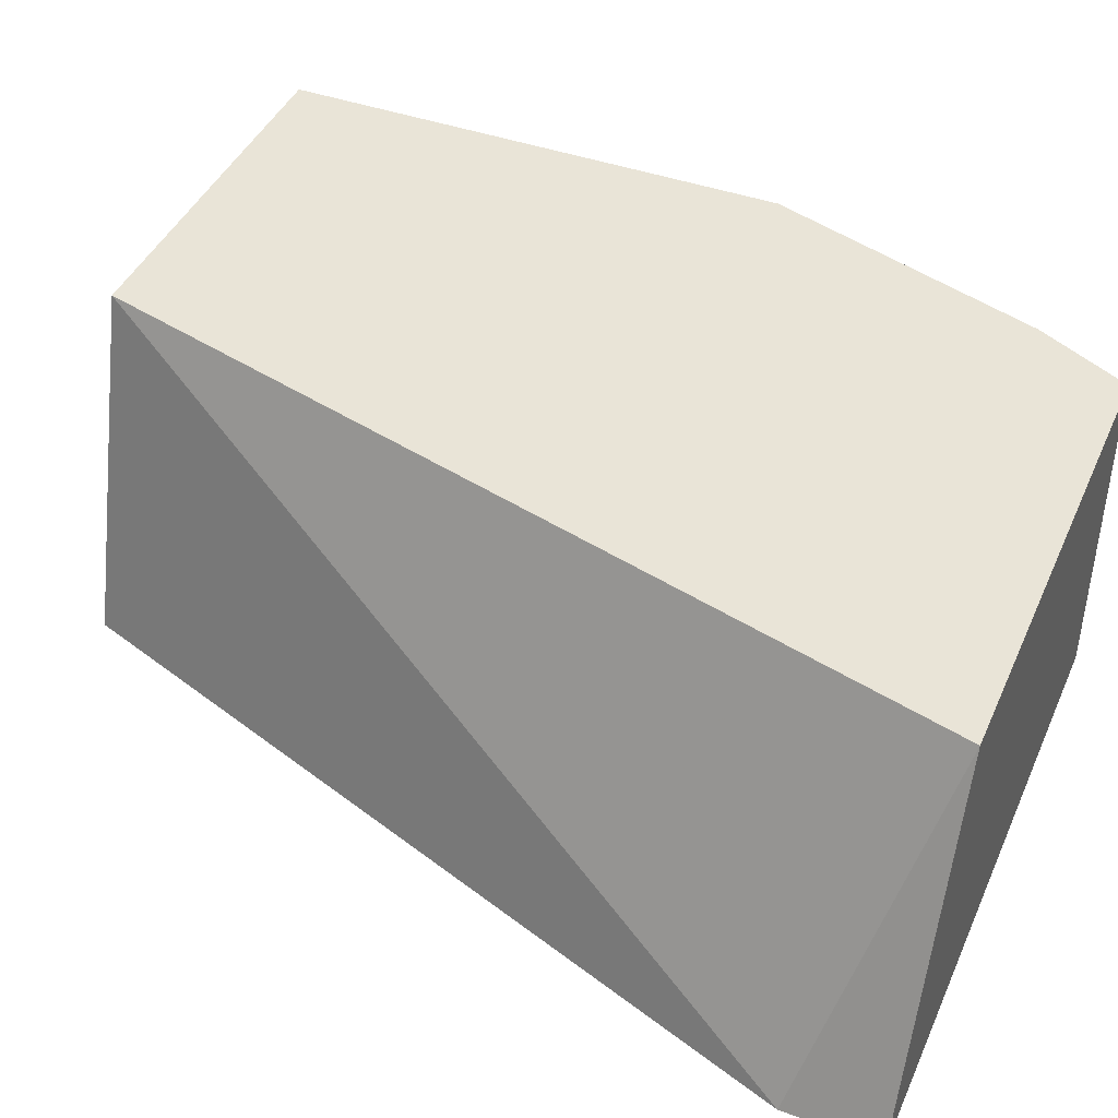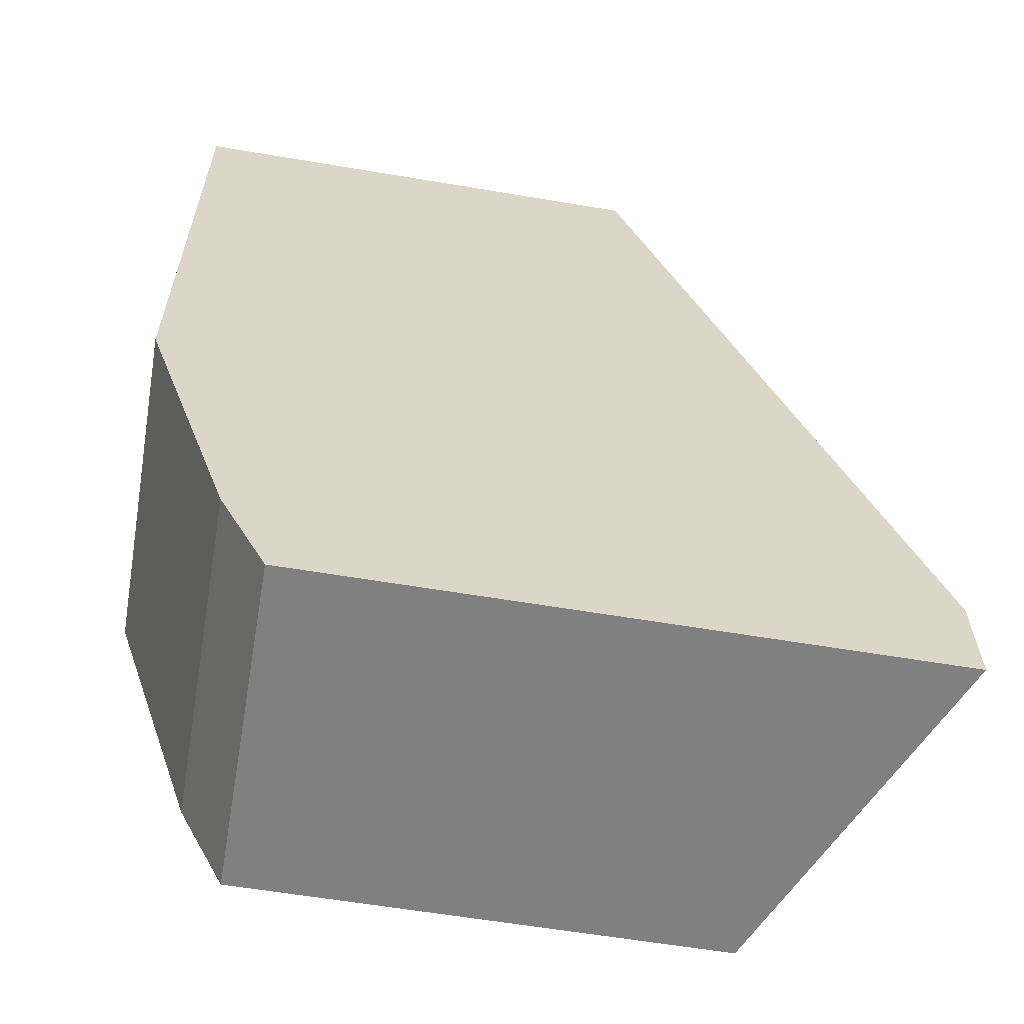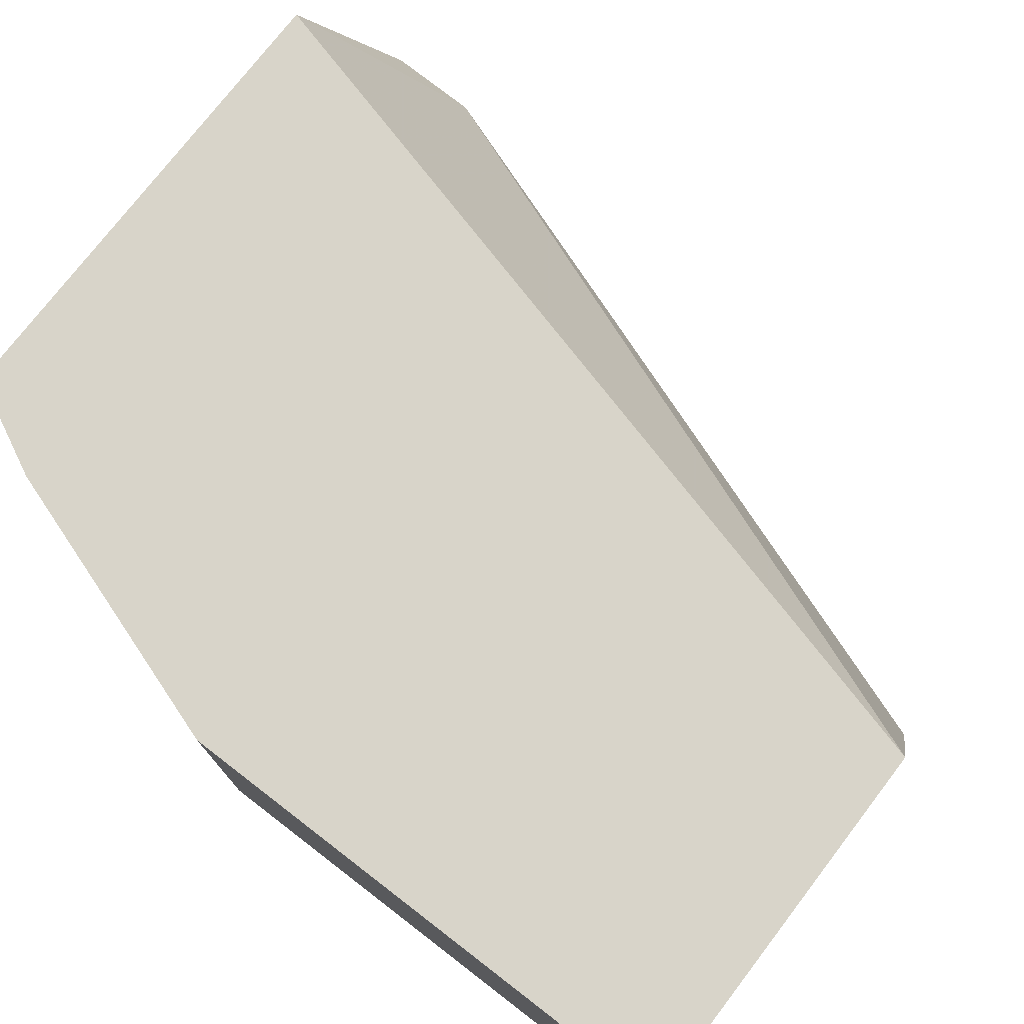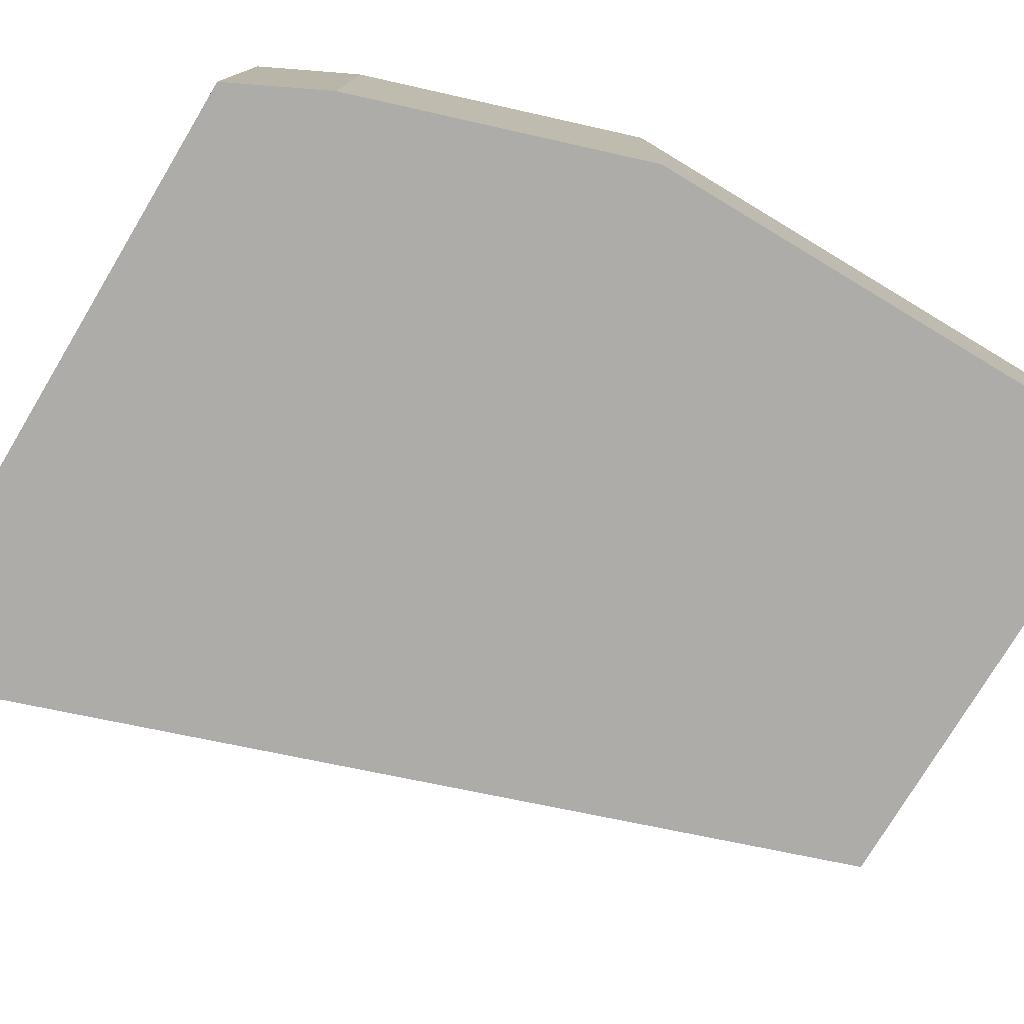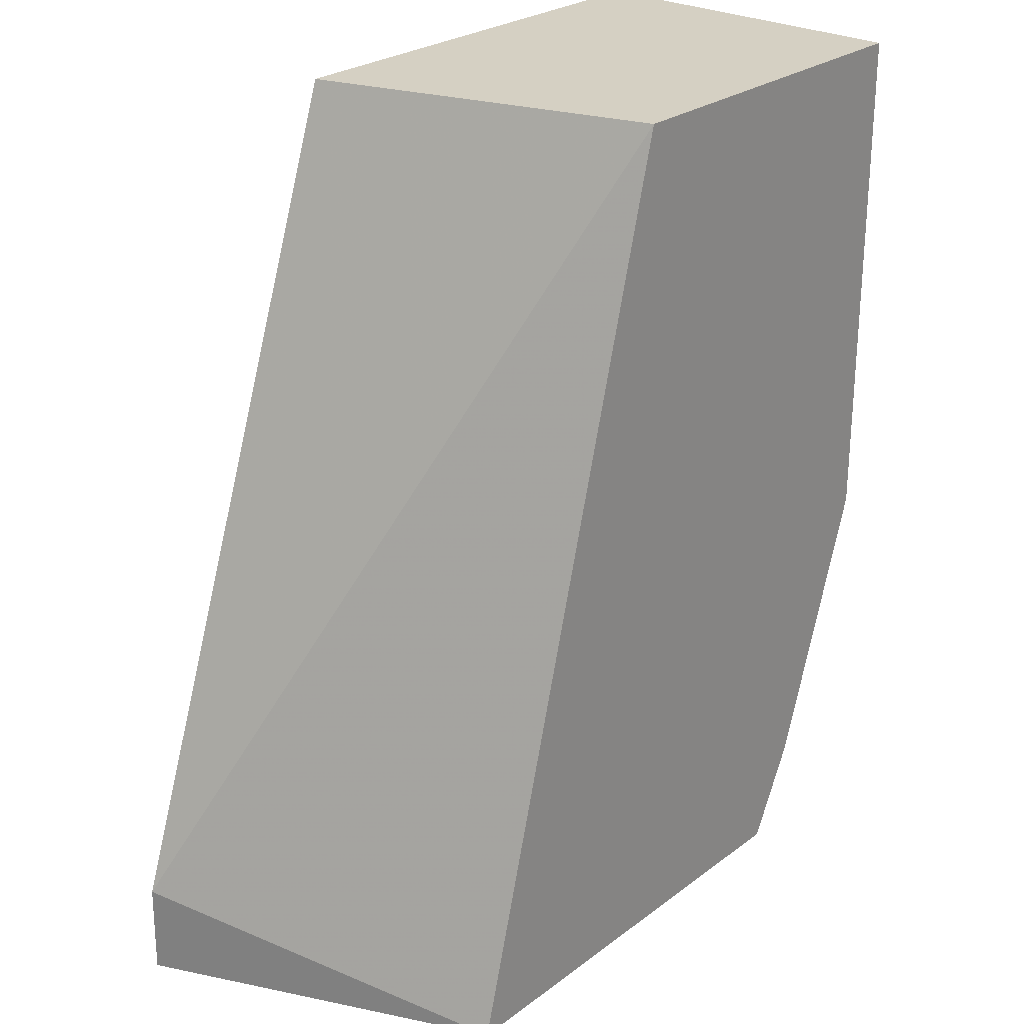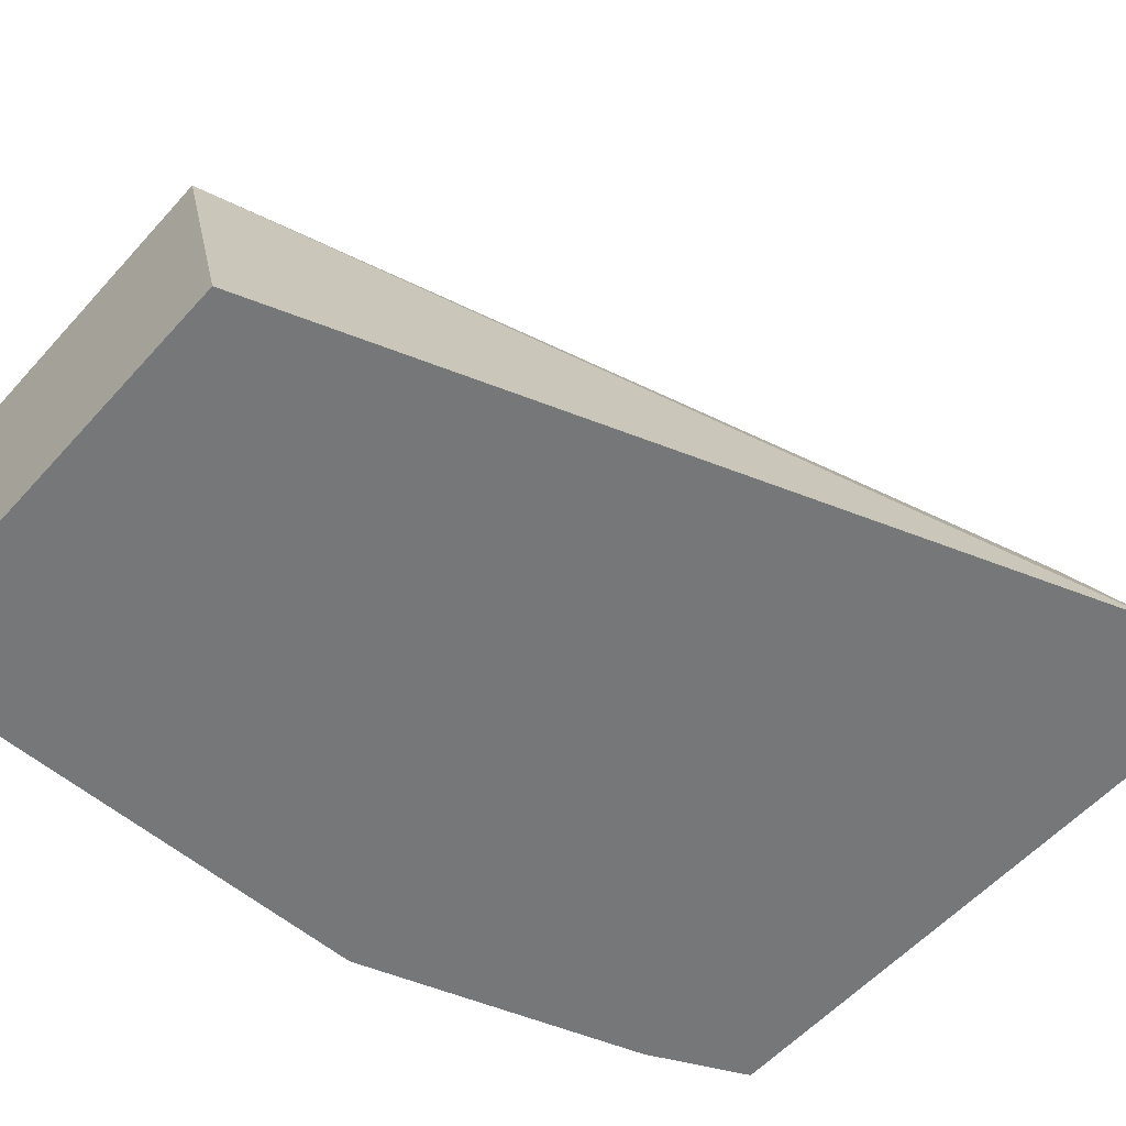
<metadata>
{"format":"obj","ext":"obj","renderer":"f3d","projection":"perspective","resolution":1024,"background":"white","views":[{"elev":42.9,"azim":112.9,"up":"+Y"},{"elev":-60.1,"azim":-9.8,"up":"+Z"},{"elev":75.6,"azim":-52.5,"up":"+Y"},{"elev":-77.0,"azim":-121.0,"up":"+Y"},{"elev":26.3,"azim":130.7,"up":"+Z"},{"elev":-57.1,"azim":48.5,"up":"+Y"}]}
</metadata>
<code>
v -0.4097 -0.6301 -0.2837
v -0.6143 -0.6301 -0.2837
v -0.4568 -0.5164 -0.2837
v -0.4101 -0.6301 -0.2525
v -0.624 -0.5164 -0.2644
v -0.6143 -0.5164 -0.2837
v -0.63 -0.6301 -0.2522
v -0.5356 -0.5164 0.01534
v -0.5043 -0.6301 0.01534
v -0.6301 -0.5164 -0.252
v -0.6301 -0.6301 -0.252
v -0.6617 -0.5164 0.01534
v -0.6617 -0.6301 0.01534
v -0.6617 -0.5164 -0.1575
v -0.6617 -0.6301 -0.1575
f 3 12 8
f 4 8 9
f 5 7 10
f 7 11 10
f 8 12 13
f 12 14 15
f 10 11 15
f 10 15 14
f 12 15 13
f 3 14 12
f 8 13 9
f 3 10 14
f 3 8 4
f 3 6 5
f 3 5 10
f 1 2 6
f 1 6 3
f 1 3 4
f 1 9 13
f 1 13 15
f 1 4 9
f 1 11 7
f 1 7 2
f 2 5 6
f 2 7 5
f 1 15 11

</code>
